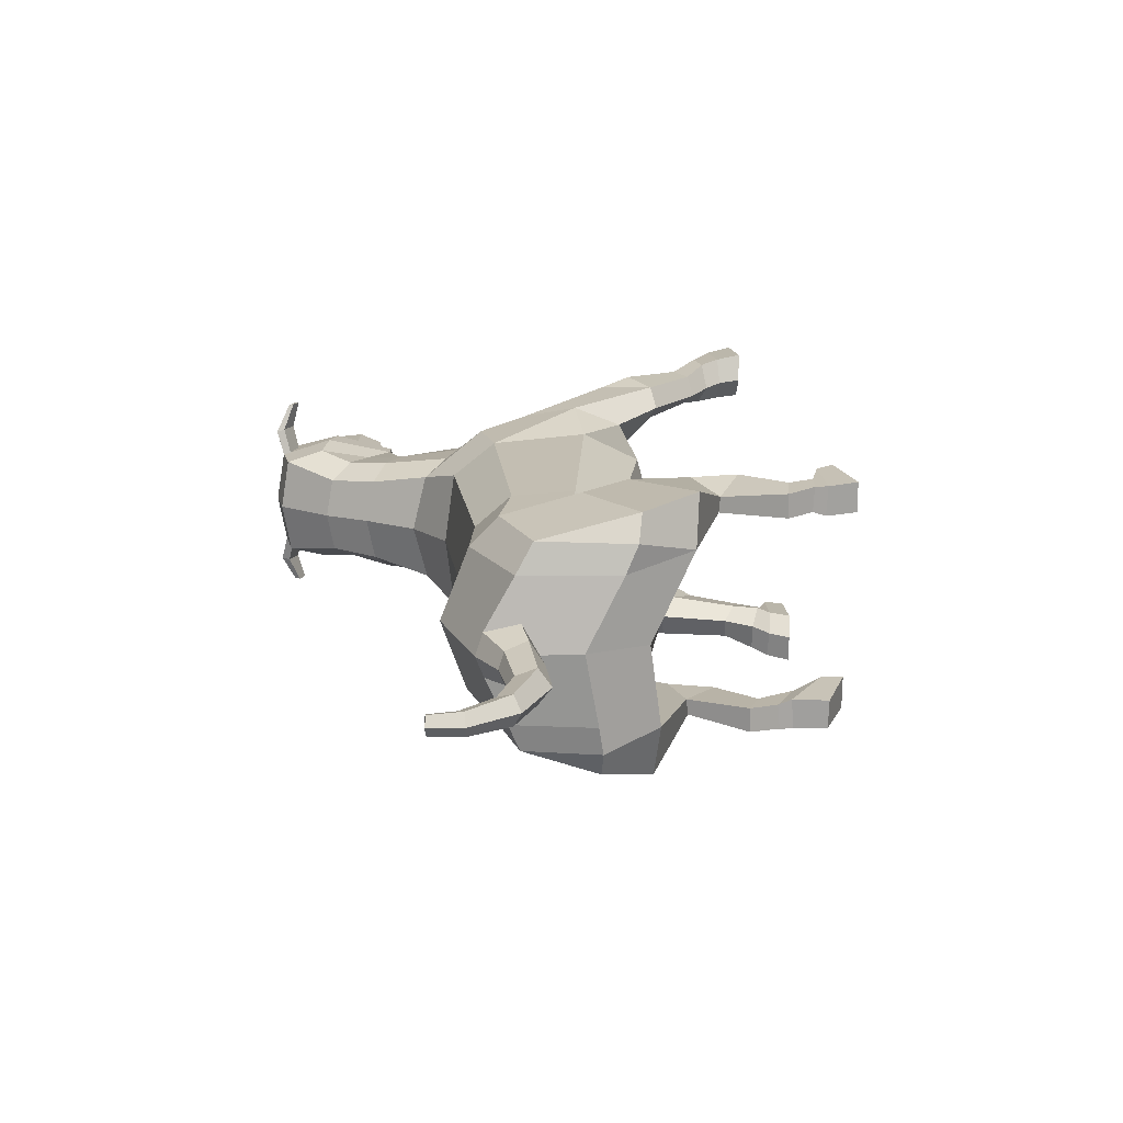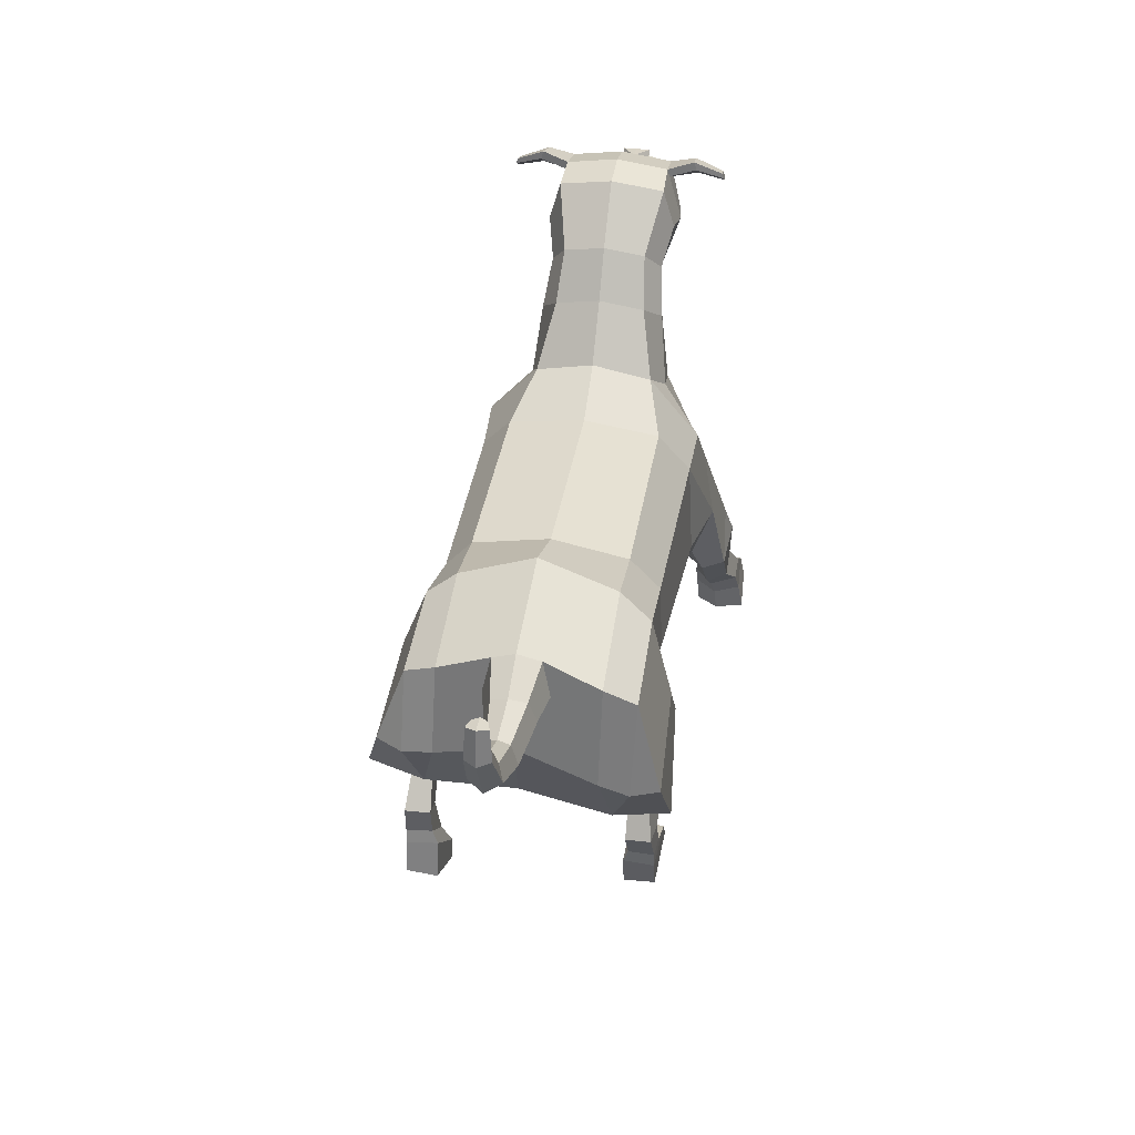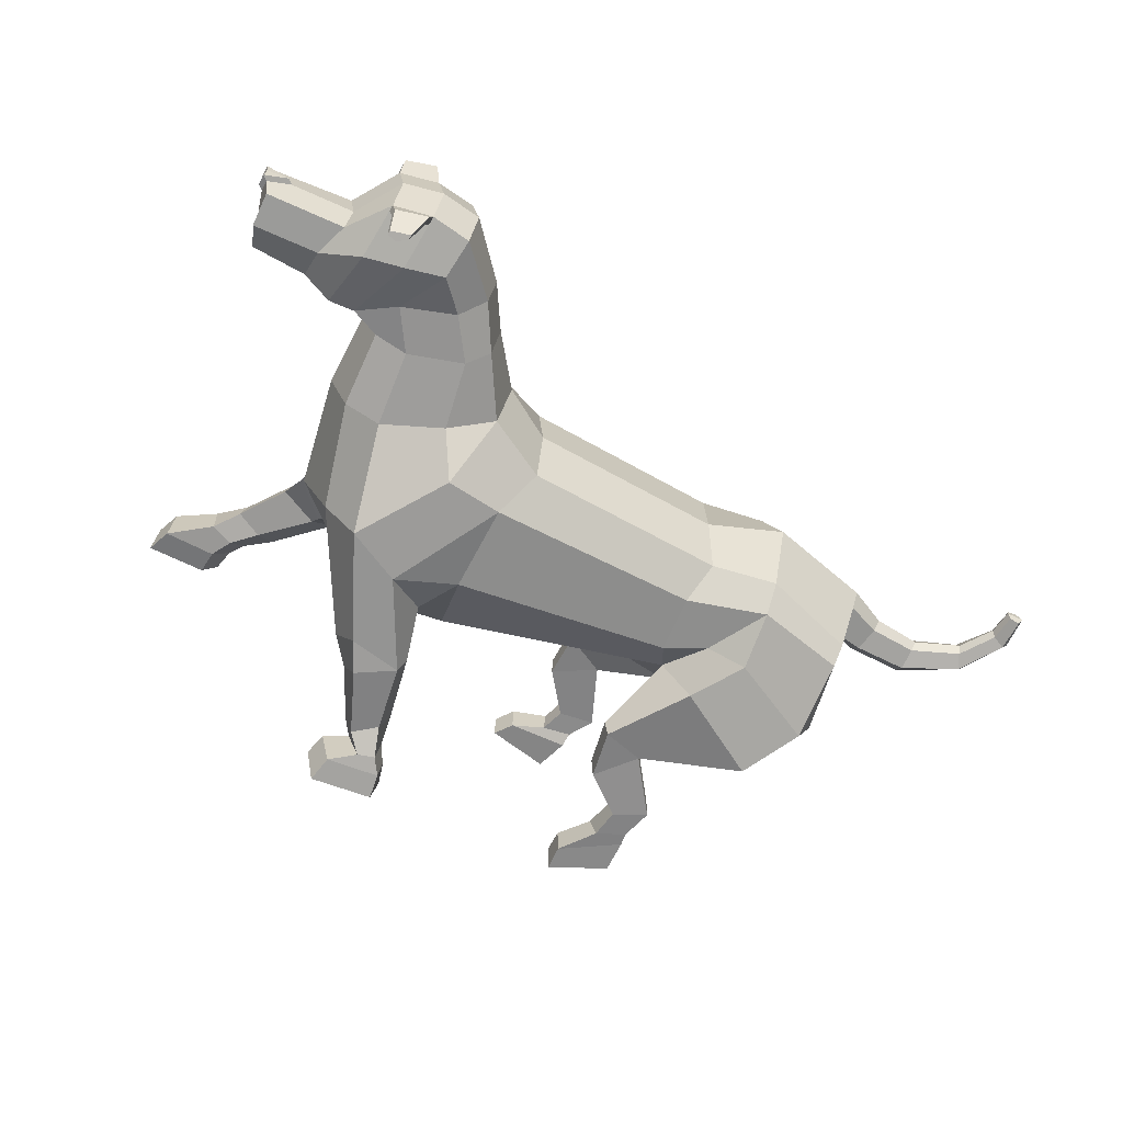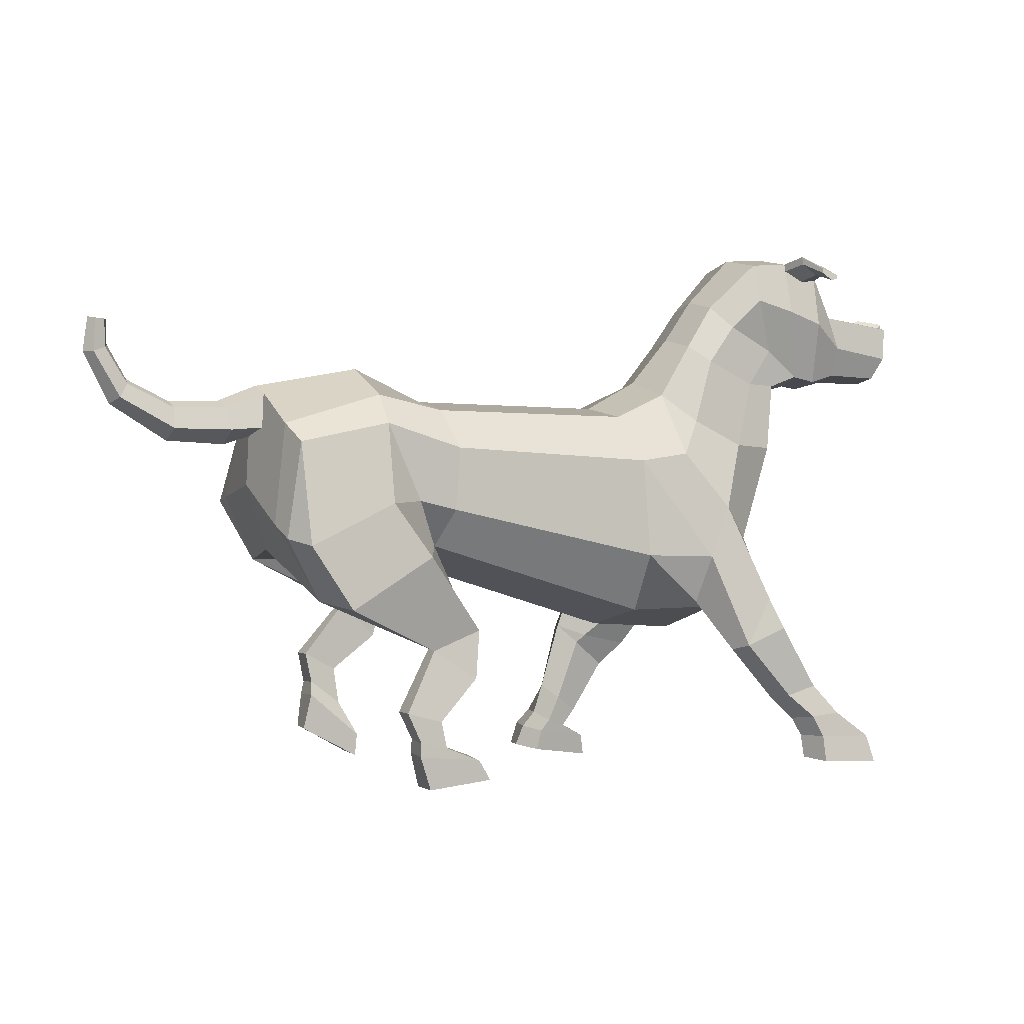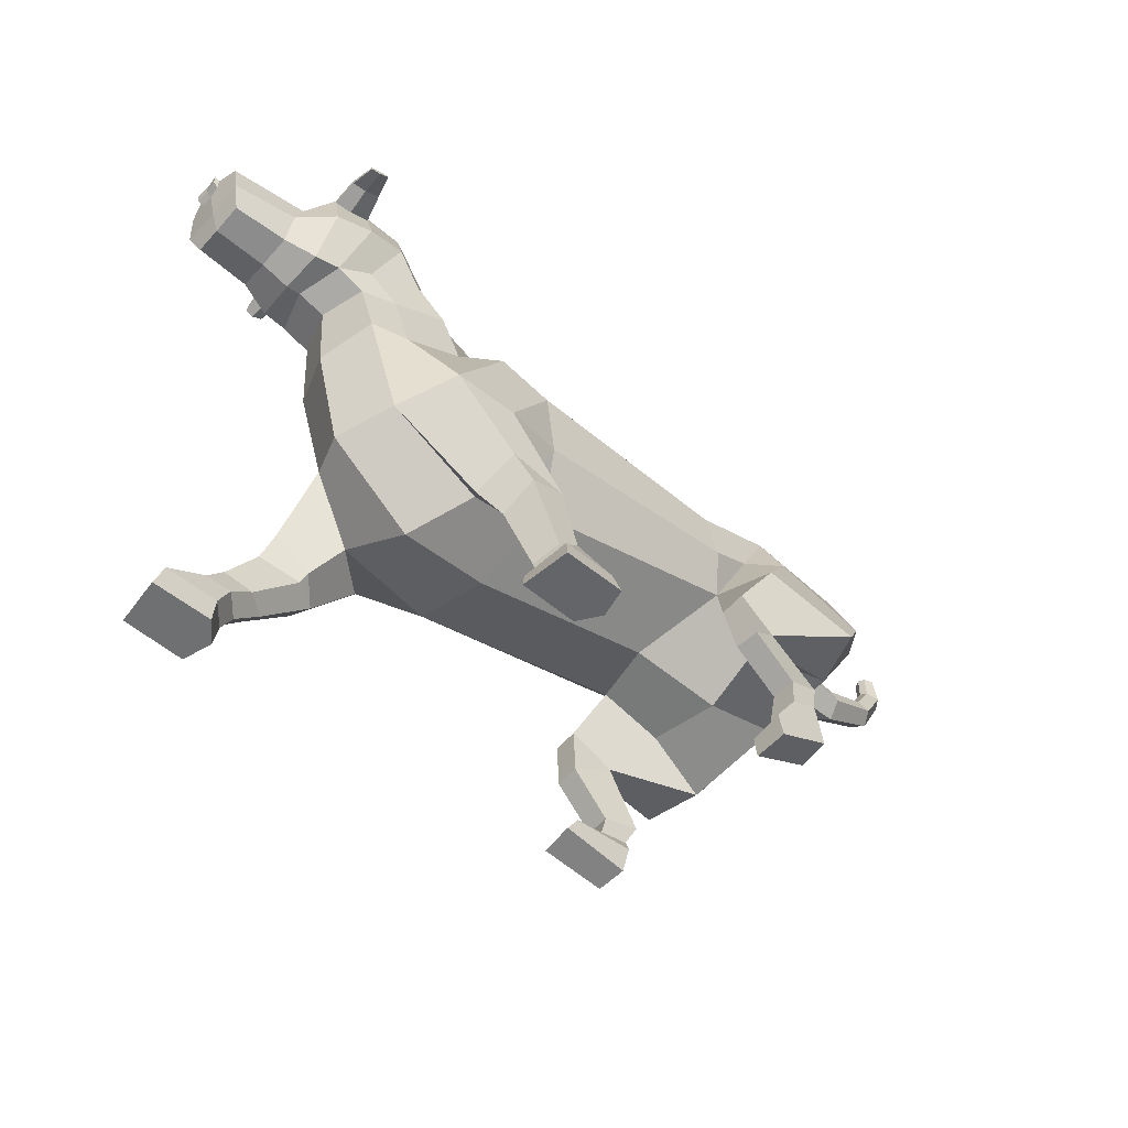
<metadata>
{"format":"obj","ext":"obj","renderer":"f3d","projection":"perspective","resolution":1024,"background":"white","views":[{"elev":16.8,"azim":-100.0,"up":"+Z"},{"elev":38.0,"azim":-81.0,"up":"+Y"},{"elev":-61.7,"azim":148.5,"up":"+Z"},{"elev":1.3,"azim":-24.4,"up":"+Y"},{"elev":-55.9,"azim":138.9,"up":"+Y"}]}
</metadata>
<code>
o Dog_Cylinder
v 0.8858 1.383 -0.9146
v -0.8041 1.964 -0.9456
v 0.9953 1.856 -1.156
v -0.6607 2.19 -1.131
v 1.043 2.541 -1.129
v -0.5965 2.626 -1.092
v 0.9005 2.858 -0.8966
v -0.6747 2.9 -0.8856
v 1.412 1.212 -0.8064
v 1.471 1.692 -1.271
v 1.364 3.036 -0.771
v 1.491 2.573 -1.152
v 1.898 1.842 -1.189
v 2.125 1.715 -0.7606
v 2.475 3.132 -0.6711
v 1.662 3.453 -0.6703
v 2.41 2.563 -0.7683
v 2.125 2.576 -0.833
v 1.681 2.819 -0.8573
v 2.218 3.145 -0.7451
v 1.808 3.327 -0.7952
v 2.434 3.429 -0.6968
v 2.043 3.619 -0.7547
v 2.703 3.214 -0.6725
v 1.89 3.787 -0.6403
v 2.901 3.178 -0.649
v 2.273 3.846 -0.816
v 2.258 4.147 -0.73
v 2.86 4.088 -0.7152
v 2.865 3.665 -0.8047
v 3.072 3.733 -0.6372
v 3.146 3.47 -0.6681
v 3.144 3.24 -0.5794
v 3.673 3.65 -0.6019
v 3.645 3.393 -0.6246
v 3.567 3.222 -0.5594
v 3.709 3.677 -0.4415
v 3.744 3.625 -0.4333
v 3.748 3.708 -0.4407
v 3.705 3.594 -0.4341
v 2.568 4.169 -0.7226
v 2.572 3.759 -0.8372
v 2.568 4.11 -0.7392
v 2.861 4.041 -0.7251
v 2.743 4.069 -0.9394
v 2.618 4.154 -0.9391
v 2.851 4.086 -0.9235
v 2.851 4.136 -0.9125
v 2.619 4.217 -0.9207
v 2.728 4.027 -0.7395
v 2.83 4.023 -1.138
v 2.763 4.012 -1.148
v 2.685 4.104 -1.136
v 2.685 4.065 -1.148
v 2.83 4.053 -1.131
v -1.95 2.837 -0.8846
v -1.905 2.744 -1.107
v -0.9668 2.362 -1.111
v -1.198 2.85 -1.098
v -1.185 3.027 -0.8828
v -2.079 2.202 -0.901
v -2.062 2.165 -1.117
v -1.813 1.689 -1.031
v -1.947 2.158 -1.314
v -1.232 1.7 -0.8722
v -0.9926 1.306 -1.143
v -1.252 2.434 -1.261
v -0.9988 1.293 -1.267
v -1.694 1.715 -1.447
v -0.6338 1.371 -1.143
v -1.003 2.032 -1.334
v -0.6428 1.393 -1.333
v -1.335 0.8926 -1.118
v -1.336 0.8897 -1.309
v -1.08 0.7588 -1.142
v -1.088 0.7588 -1.325
v -1.282 0.6587 -1.123
v -1.285 0.6412 -1.319
v -1.051 0.4764 -1.107
v -1.076 0.5279 -1.319
v -1.298 0.5544 -1.081
v -1.308 0.5395 -1.317
v -0.904 0.2089 -1.062
v -0.8943 0.2312 -1.314
v -1.363 0.2753 -1.084
v -1.339 0.2761 -1.319
v -0.9179 0.032 -1.069
v -0.9214 0.03595 -1.322
v -0.7269 1.02 -1.159
v -0.741 1.016 -1.347
v -1.992 3.009 -0.502
v -2.677 2.739 -0.4658
v -2.243 2.731 -0.5131
v -2.28 2.908 -0.4572
v -2.03 2.763 -0.5579
v -2.671 2.898 -0.4163
v -3.092 2.969 -0.4464
v -3.028 3.072 -0.4088
v -3.287 3.314 -0.423
v -3.192 3.347 -0.3919
v -3.27 3.558 -0.409
v -3.196 3.554 -0.386
v 1.118 0.9096 -1.007
v 1.054 1.024 -1.31
v 1.375 0.7083 -1.082
v 1.341 0.8528 -1.35
v 0.9673 0.4274 -1.068
v 0.9246 0.5019 -1.319
v 1.138 0.3071 -1.115
v 1.092 0.3525 -1.328
v 1.147 1.492 -1.1
v 0.8531 0.53 -1.161
v 0.9948 1.051 -1.135
v 0.7984 0.2941 -1.206
v 0.8376 0.2898 -1.408
v 1.036 0.175 -1.115
v 0.9729 0.2557 -1.431
v 0.8817 0.2344 -1.067
v 0.7116 0.17 -1.246
v 0.7466 0.178 -1.453
v 1.219 0.07562 -1.131
v 1.163 0.1229 -1.478
v 0.8196 0.1396 -1.095
v 0.6553 0.009066 -1.273
v 0.7079 -0.005917 -1.497
v 1.257 -0.09538 -1.163
v 1.196 -0.07299 -1.526
v 0.7894 -0.02464 -1.123
v 1.479 1.081 -1.311
v 1.555 0.8906 -1.003
v 1.172 0.9745 -0.9601
v 0.949 1.129 -0.3263
v -0.5353 1.602 -0.3546
v 1.022 1.28 0.2612
v -0.728 1.825 0.2255
v 1.041 1.732 0.4933
v -0.6402 2.113 0.4592
v 0.9995 2.496 0.4588
v -0.5947 2.594 0.4344
v 0.8878 2.85 0.2277
v -0.6736 2.887 0.224
v 0.8949 2.929 -0.3345
v -0.633 2.966 -0.3345
v 1.626 1.082 -0.3208
v 1.792 1.279 0.1687
v 1.547 1.718 0.6083
v 1.311 3.15 -0.3345
v 1.354 3.036 0.102
v 1.376 2.553 0.4766
v 1.757 2.113 0.5051
v 2.312 1.617 -0.3343
v 2.148 1.846 0.09041
v 2.475 3.132 0.002138
v 1.631 3.522 -0.3345
v 1.662 3.453 0.001301
v 2.538 2.487 -0.3345
v 2.378 2.603 0.09642
v 2.06 2.627 0.1589
v 1.636 2.824 0.1857
v 2.218 3.145 0.07616
v 1.809 3.326 0.1262
v 2.584 3.098 -0.3345
v 2.435 3.429 0.02788
v 2.043 3.619 0.08575
v 2.703 3.214 0.00356
v 1.89 3.787 -0.02862
v 1.859 3.847 -0.3345
v 2.808 3.154 -0.3345
v 2.901 3.177 -0.01992
v 2.273 3.846 0.147
v 2.921 3.125 -0.3345
v 2.258 4.147 0.06102
v 2.229 4.216 -0.3345
v 2.861 4.086 0.04623
v 2.839 4.152 -0.3345
v 2.865 3.664 0.1358
v 3.073 3.732 -0.03175
v 3.044 3.769 -0.3345
v 3.152 3.185 -0.3345
v 3.146 3.47 -0.000889
v 3.143 3.239 -0.08959
v 3.673 3.65 -0.06705
v 3.574 3.182 -0.3345
v 3.645 3.393 -0.04434
v 3.567 3.222 -0.1096
v 3.638 3.376 -0.3345
v 3.694 3.591 -0.3345
v 3.532 3.712 -0.3345
v 3.709 3.677 -0.2275
v 3.744 3.625 -0.2357
v 3.571 3.743 -0.3345
v 3.733 3.623 -0.3345
v 3.737 3.714 -0.3345
v 3.748 3.708 -0.2283
v 3.705 3.594 -0.2349
v 2.569 4.169 0.05362
v 2.572 3.759 0.1682
v 2.542 4.238 -0.3345
v 2.569 4.11 0.0702
v 2.862 4.039 0.05615
v 2.744 4.069 0.2704
v 2.619 4.154 0.2701
v 2.852 4.086 0.2545
v 2.852 4.135 0.2435
v 2.62 4.217 0.2517
v 2.728 4.027 0.0705
v 2.831 4.022 0.4692
v 2.764 4.011 0.4791
v 2.686 4.104 0.4674
v 2.686 4.064 0.4789
v 2.831 4.053 0.4623
v -1.942 2.777 0.2208
v -1.888 2.637 0.4475
v -0.9254 2.182 0.4406
v -1.192 2.78 0.4485
v -1.182 3.002 0.2244
v -1.18 3.222 -0.3345
v -2.009 3.074 -0.3345
v -2.019 2.006 0.2053
v -1.986 1.905 0.4164
v -2.076 2.304 -0.3407
v -1.685 1.418 0.2631
v -1.861 1.858 0.6124
v -1.914 1.799 -0.3575
v -1.271 1.567 -0.371
v -1.11 1.485 0.09523
v -0.7997 1.033 0.2813
v -1.199 2.169 0.5968
v -0.8018 1.022 0.4054
v -1.552 1.372 0.659
v -0.4505 1.184 0.2857
v -0.8931 1.757 0.6005
v -0.4542 1.175 0.4777
v -1.045 0.5516 0.2787
v -1.044 0.5556 0.4699
v -0.768 0.4753 0.303
v -0.7743 0.4804 0.4862
v -0.9445 0.3342 0.2912
v -0.943 0.3237 0.4881
v -0.7156 0.2782 0.2921
v -0.733 0.2768 0.4942
v -0.9404 0.228 0.2538
v -0.9484 0.2174 0.4902
v -0.4561 0.1769 0.254
v -0.4673 0.1677 0.5051
v -0.876 -0.04392 0.2536
v -0.8677 -0.04184 0.4902
v -0.3634 0.02545 0.2554
v -0.3758 0.01183 0.5075
v -0.4793 0.8051 0.3038
v -0.4862 0.8059 0.4926
v -1.988 3.015 -0.1657
v -2.058 2.683 -0.3347
v -2.677 2.738 -0.2032
v -2.714 2.645 -0.3345
v -2.243 2.73 -0.1559
v -2.279 2.908 -0.2118
v -2.258 2.619 -0.3345
v -2.312 2.955 -0.3345
v -2.019 2.747 -0.1091
v -2.689 2.945 -0.3345
v -2.671 2.898 -0.2526
v -3.151 2.922 -0.3345
v -3.092 2.969 -0.2225
v -3.021 3.109 -0.3345
v -3.028 3.072 -0.2601
v -3.349 3.315 -0.3345
v -3.287 3.314 -0.246
v -3.168 3.368 -0.3345
v -3.192 3.347 -0.2771
v -3.313 3.576 -0.3345
v -3.27 3.558 -0.26
v -3.174 3.562 -0.3345
v -3.196 3.554 -0.2829
v 1.973 0.9565 0.4002
v 1.842 0.9918 0.6983
v 2.286 1.053 0.4715
v 2.149 1.126 0.7326
v 2.294 0.5827 0.4443
v 2.223 0.5681 0.6984
v 2.512 0.6614 0.4867
v 2.46 0.6366 0.6997
v 1.482 1.342 0.4589
v 2.153 0.5312 0.5411
v 1.787 0.9486 0.5248
v 2.333 0.3625 0.5654
v 2.417 0.3901 0.7631
v 2.649 0.4554 0.4563
v 2.644 0.4133 0.7661
v 2.464 0.4061 0.4189
v 2.404 0.2234 0.5921
v 2.496 0.2264 0.7908
v 2.959 0.2088 0.4191
v 2.931 0.2078 0.7693
v 2.545 0.2269 0.4263
v 2.426 0.04012 0.6083
v 2.502 0.02462 0.8256
v 3.017 0.002367 0.4347
v 2.987 -0.005219 0.8019
v 2.547 0.03089 0.4448
v 2.046 1.369 0.6754
v 2.235 1.272 0.3743
v 1.951 1.029 0.3461
f 132 133 2 1
f 1 2 4 3
f 3 4 6 5
f 5 6 8 7
f 7 8 143 142
f 5 7 11 12
f 143 8 60 217
f 5 10 3
f 144 9 14 151
f 132 1 9 144
f 10 5 12 13
f 162 15 24 168
f 7 142 147 11
f 156 17 15 162
f 19 11 16 21
f 18 19 21 20
f 14 13 18 17
f 151 14 17 156
f 13 12 19 18
f 11 147 154 16
f 12 11 19
f 1 3 111 9
f 17 18 20 15
f 41 198 175 29
f 16 154 167 25
f 15 20 22 24
f 21 16 25 23
f 20 21 23 22
f 168 24 26 171
f 25 167 173 28
f 30 32 33 26
f 23 25 28 27
f 33 32 35 36
f 22 23 27
f 32 31 34 35
f 29 175 178 31
f 30 44 29 31 32
f 171 26 33 179
f 186 35 34 37 40 187
f 31 178 188 37 34
f 179 33 36 183
f 24 22 27 42
f 183 36 35 186
f 43 50 44 30 42
f 28 41 43 42 27
f 28 173 198 41
f 26 24 42 30
f 57 62 61 56
f 59 57 56 60
f 6 4 58 59
f 8 6 59 60
f 60 56 91 218 217
f 2 133 225 65
f 4 2 58
f 56 61 221 253 95 91
f 63 69 68 66
f 61 63 224 221
f 65 225 224 63
f 62 63 61
f 57 59 67 64
f 62 64 69 63
f 67 58 2 71
f 64 67 71 69
f 62 57 64
f 59 58 67
f 71 2 70 72
f 69 71 72 68
f 75 73 77 79
f 90 89 75 76
f 66 68 74 73
f 74 76 80 78
f 73 74 78 77
f 79 77 81 83
f 76 75 79 80
f 81 85 87 83
f 80 79 83 84
f 78 80 84 82
f 77 78 82 81
f 82 84 88 86
f 81 82 86 85
f 84 83 87 88
f 85 86 88 87
f 65 63 66 70 2
f 66 89 70
f 66 73 75 89
f 72 70 89 90
f 68 90 76 74
f 68 72 90
f 104 106 110 108
f 129 130 105 106
f 130 131 103 105
f 107 112 114 118
f 106 105 109 110
f 105 103 107 109
f 113 104 108 112
f 3 10 111
f 103 113 112 107
f 115 117 122 120
f 109 107 118 116
f 112 108 115 114
f 108 110 117 115
f 110 109 116 117
f 123 119 124 128
f 117 116 121 122
f 118 114 119 123
f 116 118 123 121
f 114 115 120 119
f 128 124 125 127 126
f 121 123 128 126
f 119 120 125 124
f 120 122 127 125
f 122 121 126 127
f 14 9 131 130
f 13 14 130 129
f 104 129 106
f 10 13 129 104
f 131 113 103
f 9 111 113 131
f 111 10 104 113
f 132 134 135 133
f 134 136 137 135
f 136 138 139 137
f 138 140 141 139
f 140 142 143 141
f 138 149 148 140
f 143 217 216 141
f 138 136 146
f 144 151 152 145
f 132 144 145 134
f 146 150 149 138
f 162 168 165 153
f 140 148 147 142
f 156 162 153 157
f 159 161 155 148
f 158 160 161 159
f 152 157 158 150
f 151 156 157 152
f 150 158 159 149
f 148 155 154 147
f 149 159 148
f 134 145 283 136
f 157 153 160 158
f 196 174 175 198
f 155 166 167 154
f 153 165 163 160
f 161 164 166 155
f 160 163 164 161
f 168 171 169 165
f 166 172 173 167
f 176 169 181 180
f 164 170 172 166
f 181 185 184 180
f 163 170 164
f 180 184 182 177
f 174 177 178 175
f 176 180 177 174 200
f 171 179 181 169
f 186 187 195 189 182 184
f 177 182 189 188 178
f 179 183 185 181
f 165 197 170 163
f 183 186 184 185
f 199 197 176 200 206
f 172 170 197 199 196
f 172 196 198 173
f 169 176 197 165
f 213 212 219 220
f 215 216 212 213
f 139 215 214 137
f 141 216 215 139
f 216 217 218 252 212
f 135 226 225 133
f 137 214 135
f 212 252 260 253 221 219
f 222 227 229 230
f 219 221 224 222
f 226 222 224 225
f 220 219 222
f 213 223 228 215
f 220 222 230 223
f 228 232 135 214
f 223 230 232 228
f 220 223 213
f 215 228 214
f 232 233 231 135
f 230 229 233 232
f 236 240 238 234
f 251 237 236 250
f 227 234 235 229
f 235 239 241 237
f 234 238 239 235
f 240 244 242 238
f 237 241 240 236
f 242 244 248 246
f 241 245 244 240
f 239 243 245 241
f 238 242 243 239
f 243 247 249 245
f 242 246 247 243
f 245 249 248 244
f 246 248 249 247
f 226 135 231 227 222
f 227 231 250
f 227 250 236 234
f 233 251 250 231
f 229 235 237 251
f 229 251 233
f 276 280 282 278
f 301 278 277 302
f 302 277 275 303
f 279 290 286 284
f 278 282 281 277
f 277 281 279 275
f 285 284 280 276
f 136 283 146
f 275 279 284 285
f 287 292 294 289
f 281 288 290 279
f 284 286 287 280
f 280 287 289 282
f 282 289 288 281
f 295 300 296 291
f 289 294 293 288
f 290 295 291 286
f 288 293 295 290
f 286 291 292 287
f 300 298 299 297 296
f 293 298 300 295
f 291 296 297 292
f 292 297 299 294
f 294 299 298 293
f 152 302 303 145
f 150 301 302 152
f 276 278 301
f 146 276 301 150
f 303 275 285
f 145 303 285 283
f 283 285 276 146
f 48 47 51 55
f 29 44 47 48
f 44 50 45 47
f 41 29 48 49
f 43 41 49 46
f 50 43 46 45
f 53 55 51 52 54
f 47 45 52 51
f 49 48 55 53
f 46 49 53 54
f 45 46 54 52
f 91 95 93 94
f 261 96 98 265
f 218 91 94 259
f 95 253 258 93
f 94 93 92 96
f 259 94 96 261
f 93 258 255 92
f 98 97 99 100
f 92 255 263 97
f 96 92 97 98
f 100 99 101 102
f 97 263 267 99
f 265 98 100 269
f 102 101 271 273
f 99 267 271 101
f 269 100 102 273
f 204 211 207 203
f 174 204 203 200
f 200 203 201 206
f 196 205 204 174
f 199 202 205 196
f 206 201 202 199
f 209 210 208 207 211
f 203 207 208 201
f 205 209 211 204
f 202 210 209 205
f 201 208 210 202
f 252 257 256 260
f 261 265 266 262
f 218 259 257 252
f 260 256 258 253
f 257 262 254 256
f 259 261 262 257
f 256 254 255 258
f 266 270 268 264
f 254 264 263 255
f 262 266 264 254
f 270 274 272 268
f 264 268 267 263
f 265 269 270 266
f 274 273 271 272
f 268 272 271 267
f 269 273 274 270
f 187 40 38 192
f 40 37 39 38
f 39 191 193
f 192 38 39 193
f 37 188 191 39
f 187 192 190 195
f 195 190 194 189
f 194 193 191
f 192 193 194 190
f 189 194 191 188

</code>
